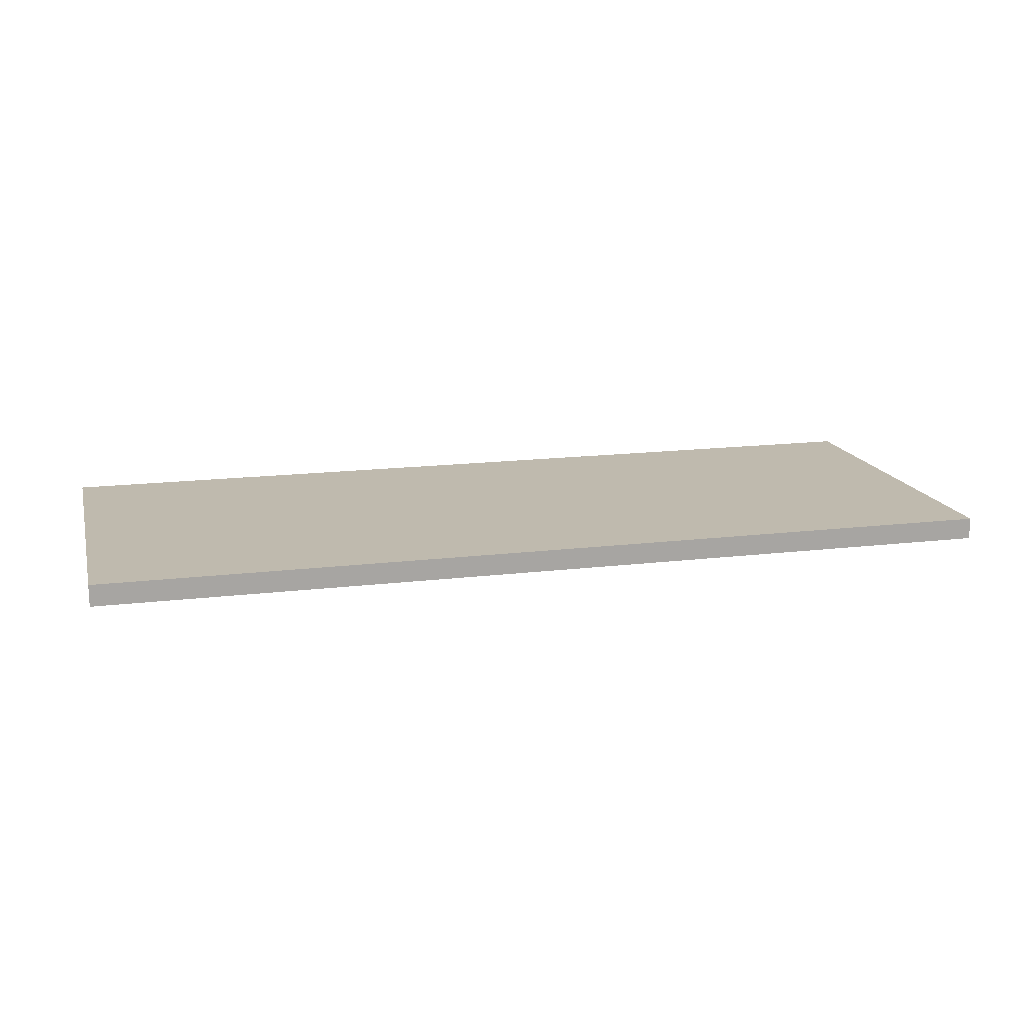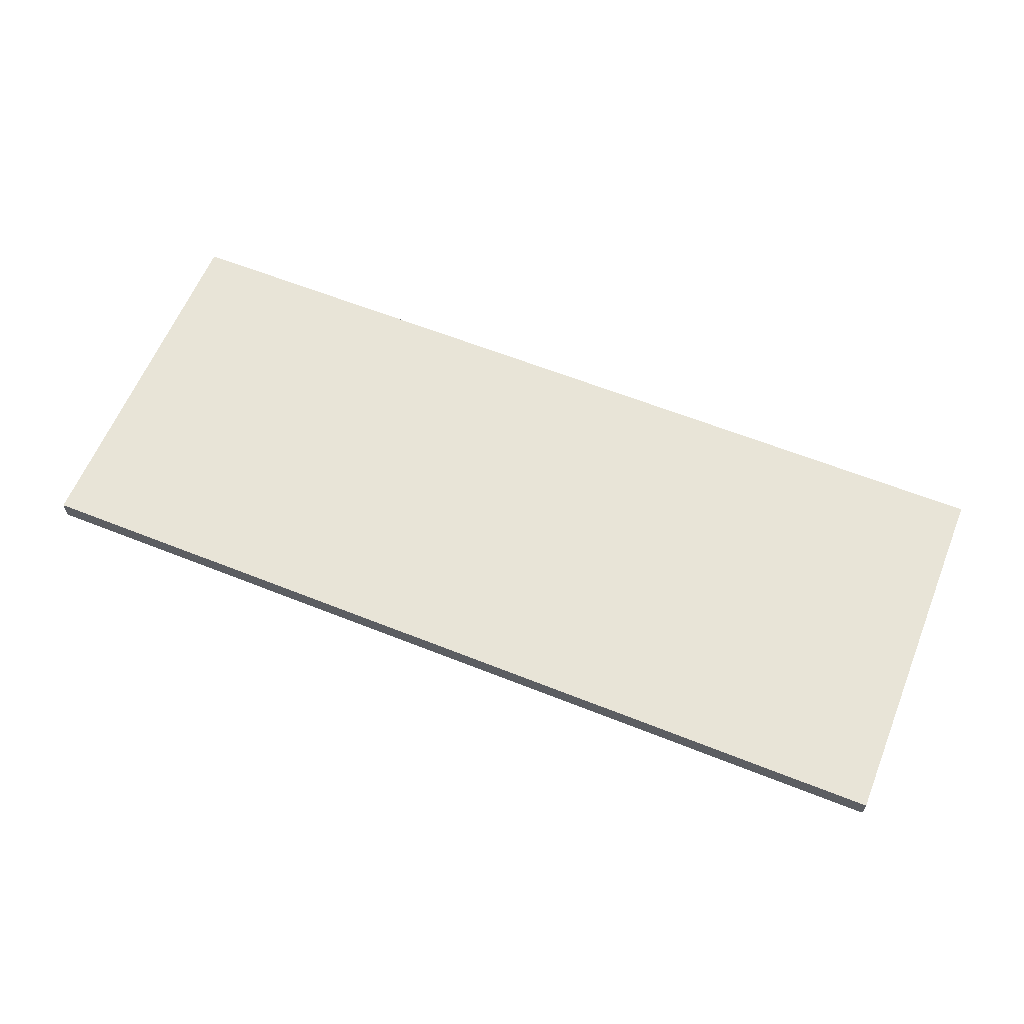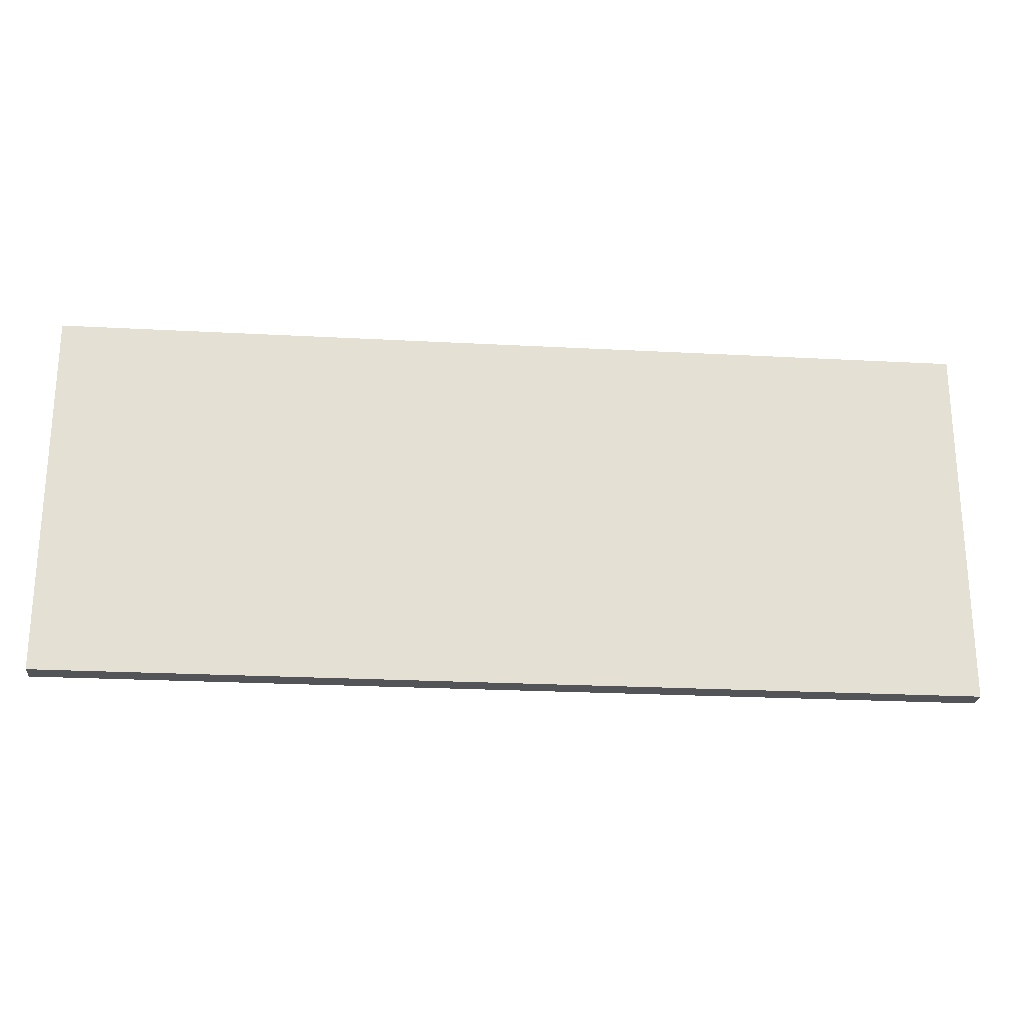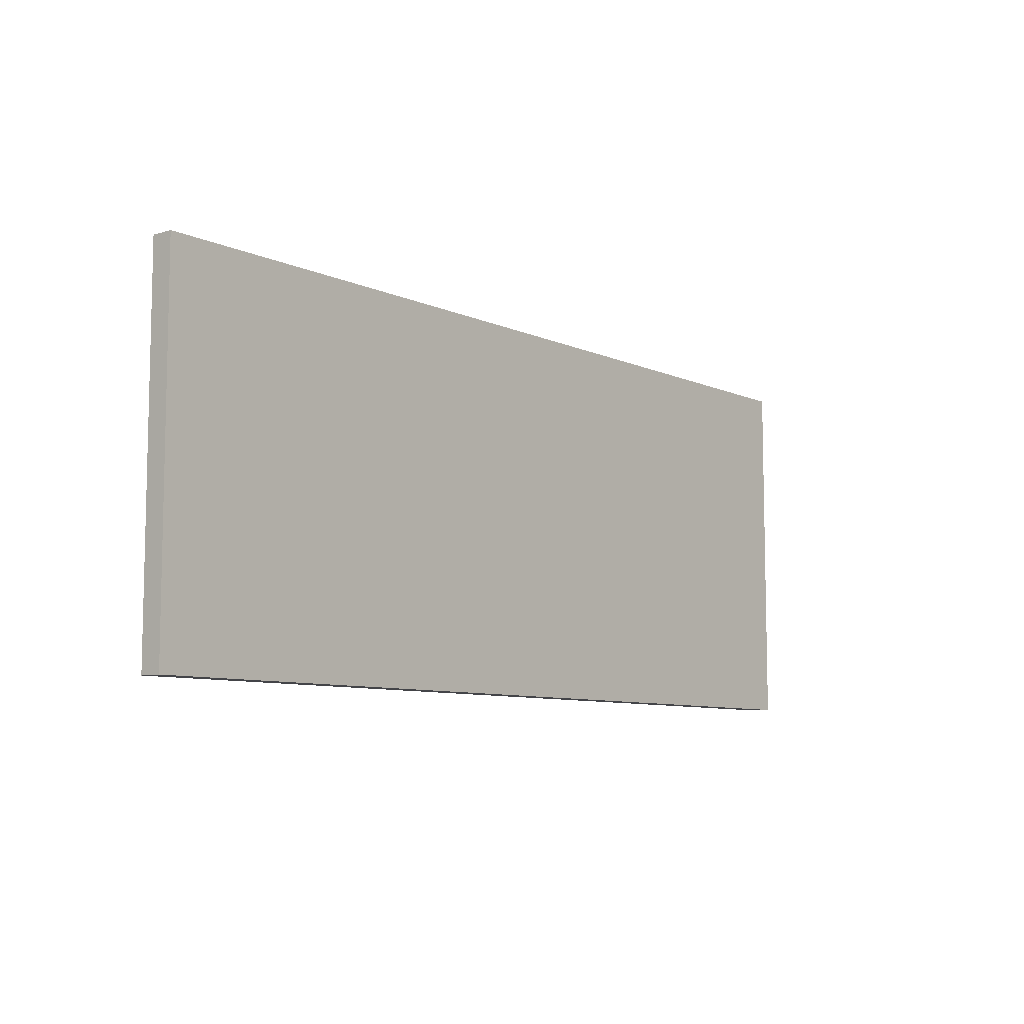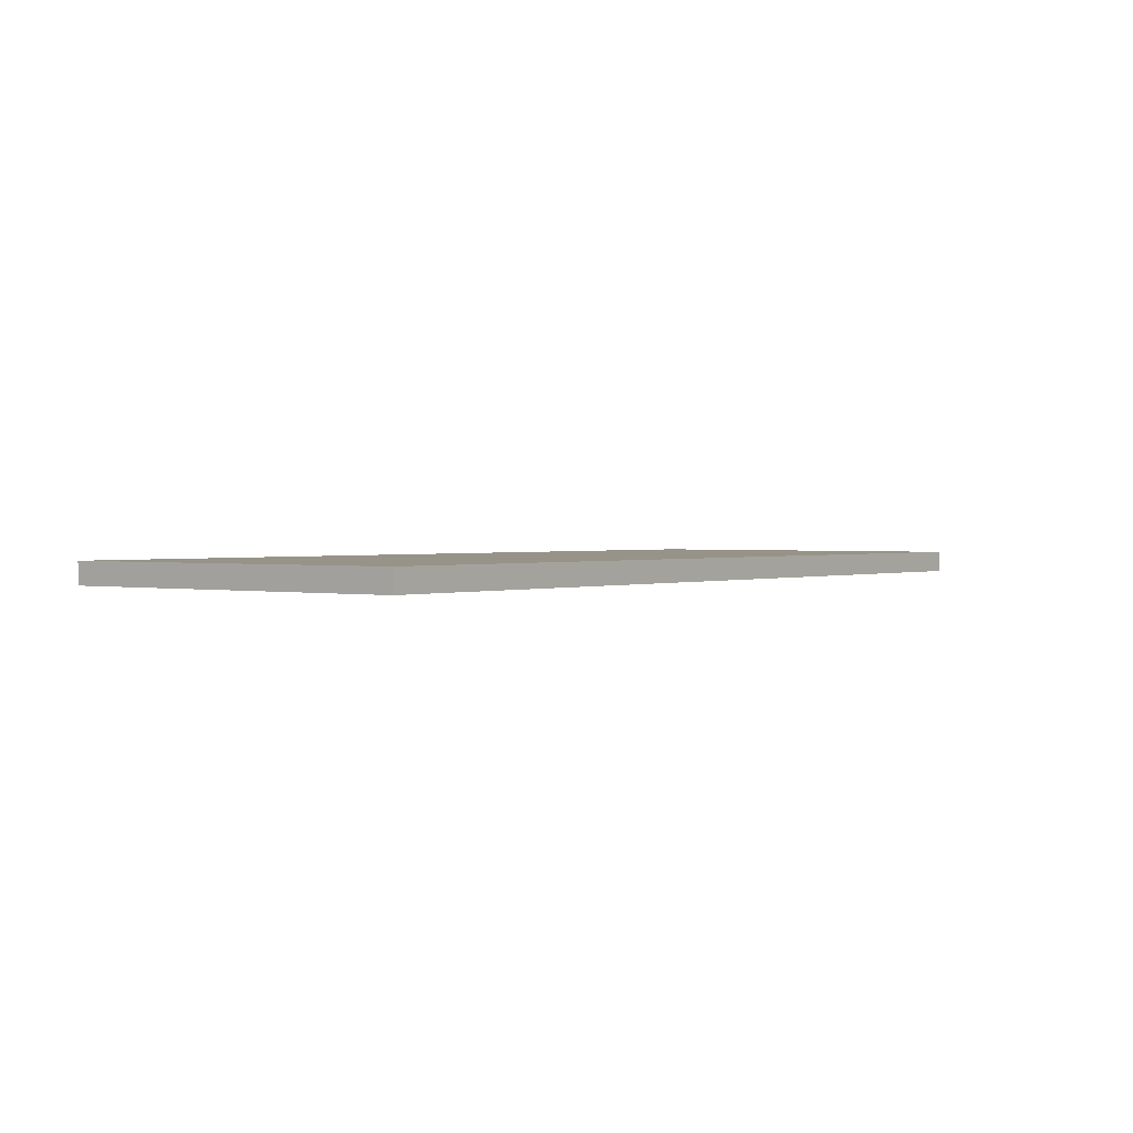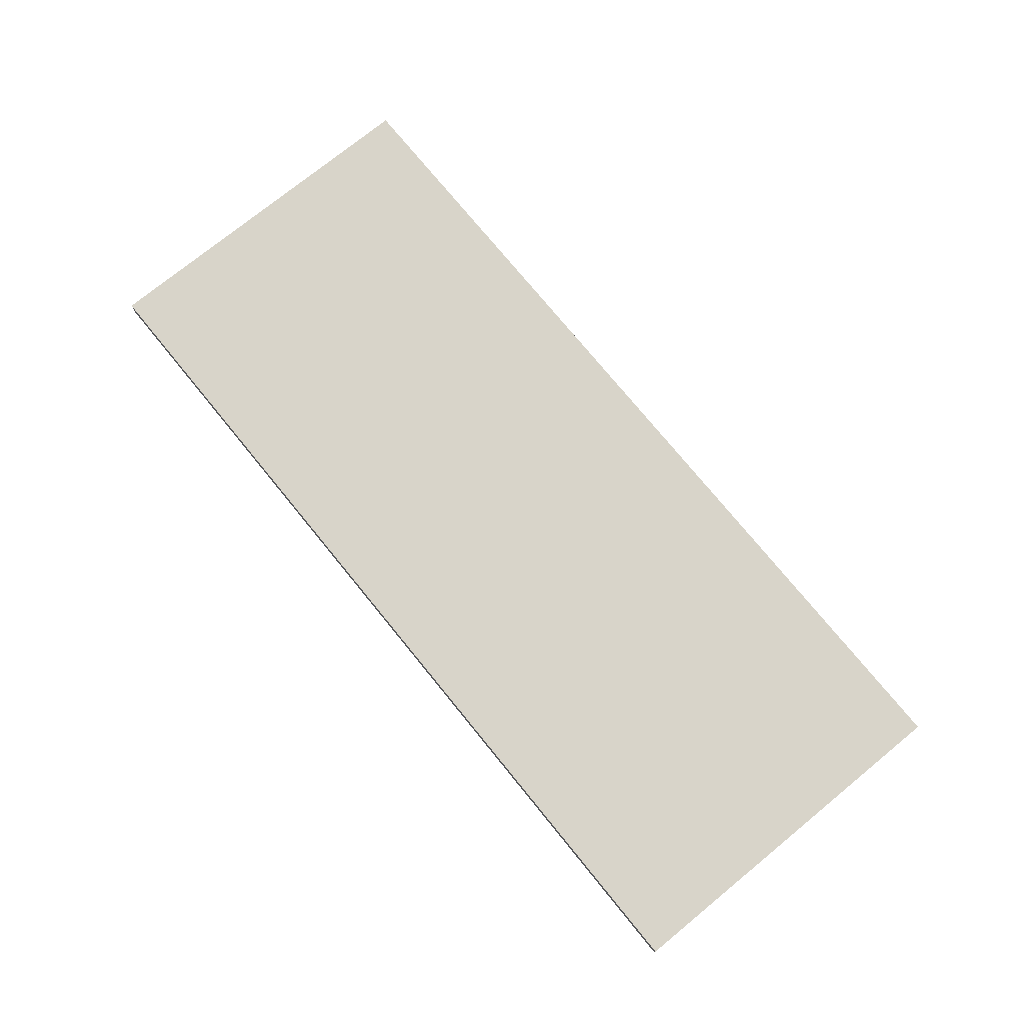
<metadata>
{"format":"obj","ext":"obj","renderer":"f3d","projection":"perspective","resolution":1024,"background":"white","views":[{"elev":15.8,"azim":165.7,"up":"+Y"},{"elev":61.3,"azim":22.1,"up":"+Y"},{"elev":-23.5,"azim":174.8,"up":"+Z"},{"elev":-8.2,"azim":-50.7,"up":"+Z"},{"elev":1.3,"azim":-52.9,"up":"+Y"},{"elev":75.1,"azim":-129.2,"up":"+Y"}]}
</metadata>
<code>
v -2.698 0 3.283
v 5.921 0 3.283
v -2.698 0.2028 3.283
v 5.921 0.2028 3.283
v -2.698 0.2028 -0.1625
v 5.921 0.2028 -0.1625
v -2.698 0 -0.1625
v 5.921 0 -0.1625
f 1 2 4 3
f 3 4 6 5
f 5 6 8 7
f 7 8 2 1
f 2 8 6 4
f 7 1 3 5

</code>
